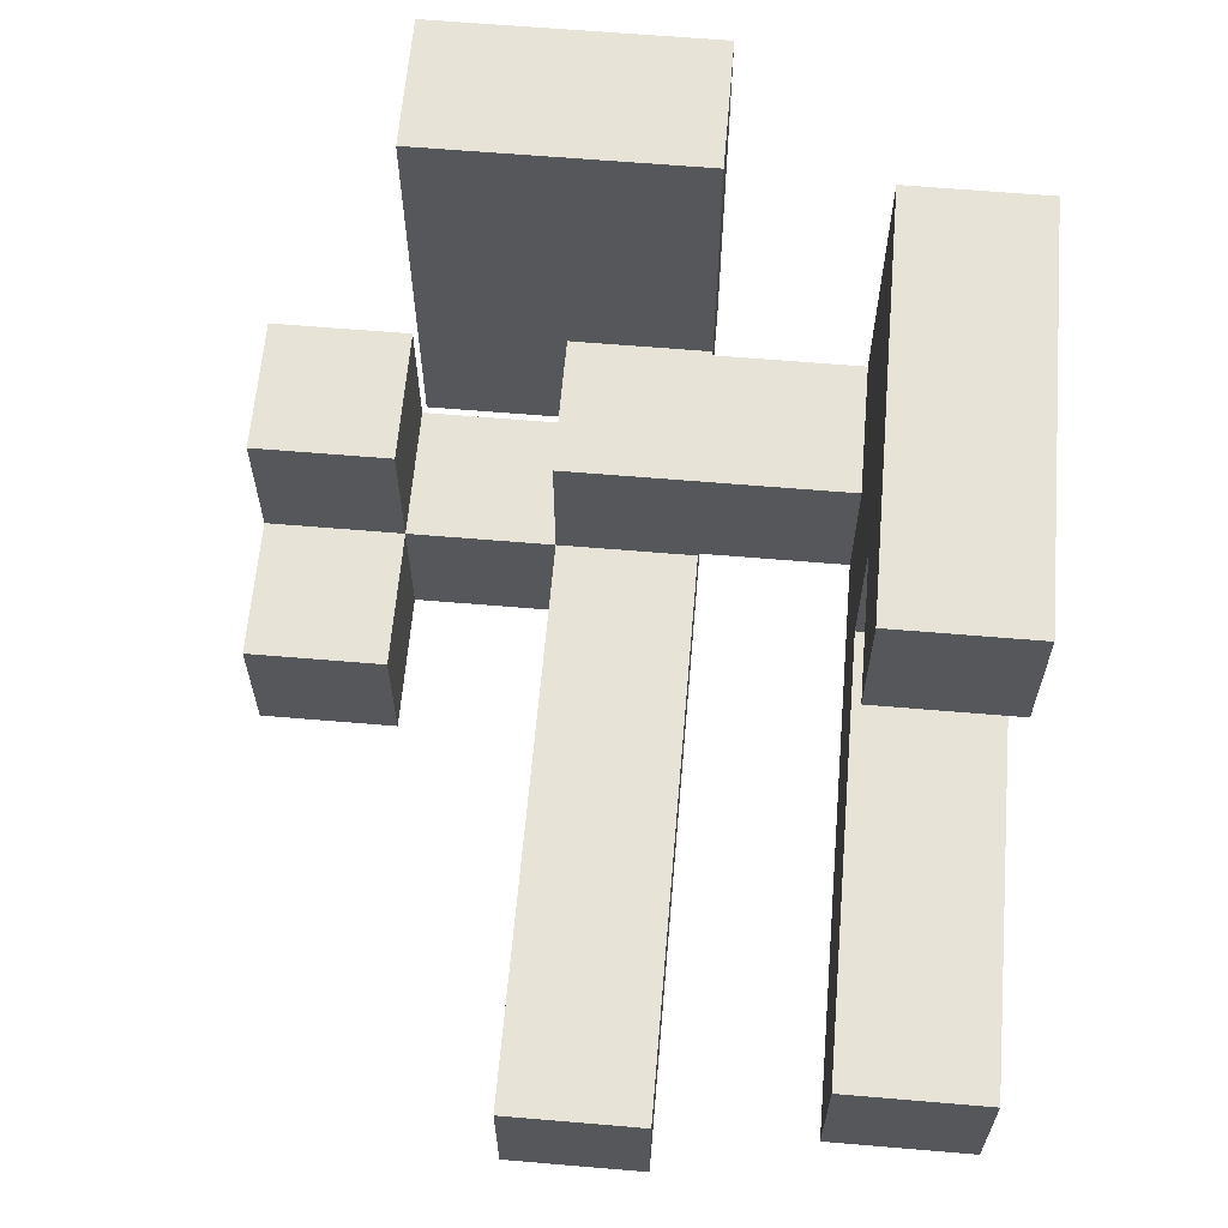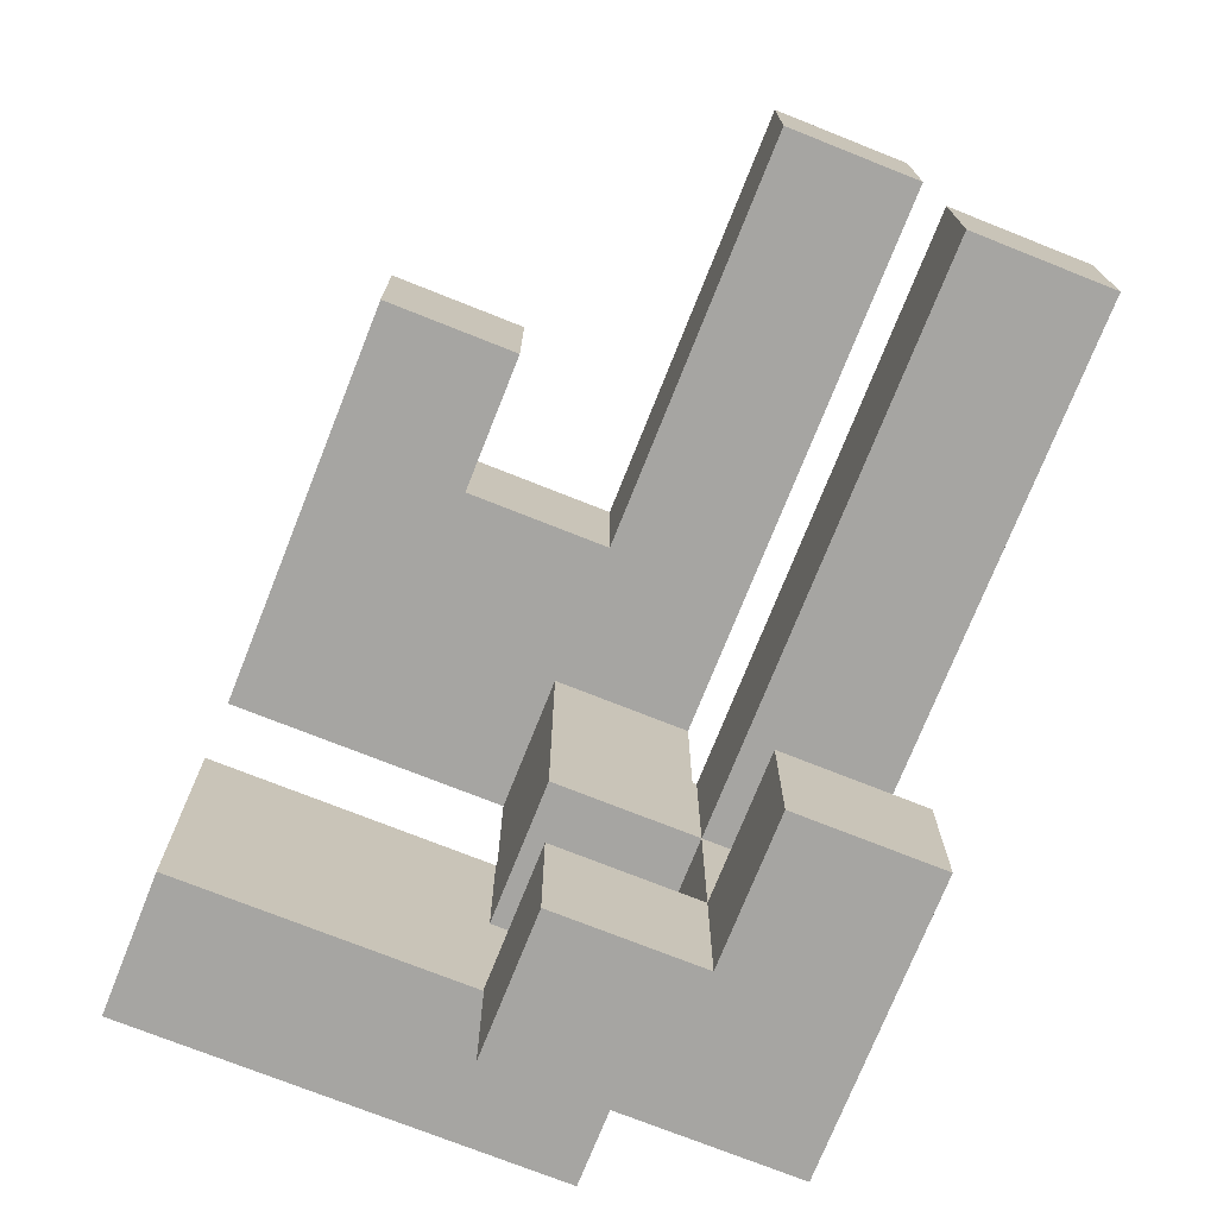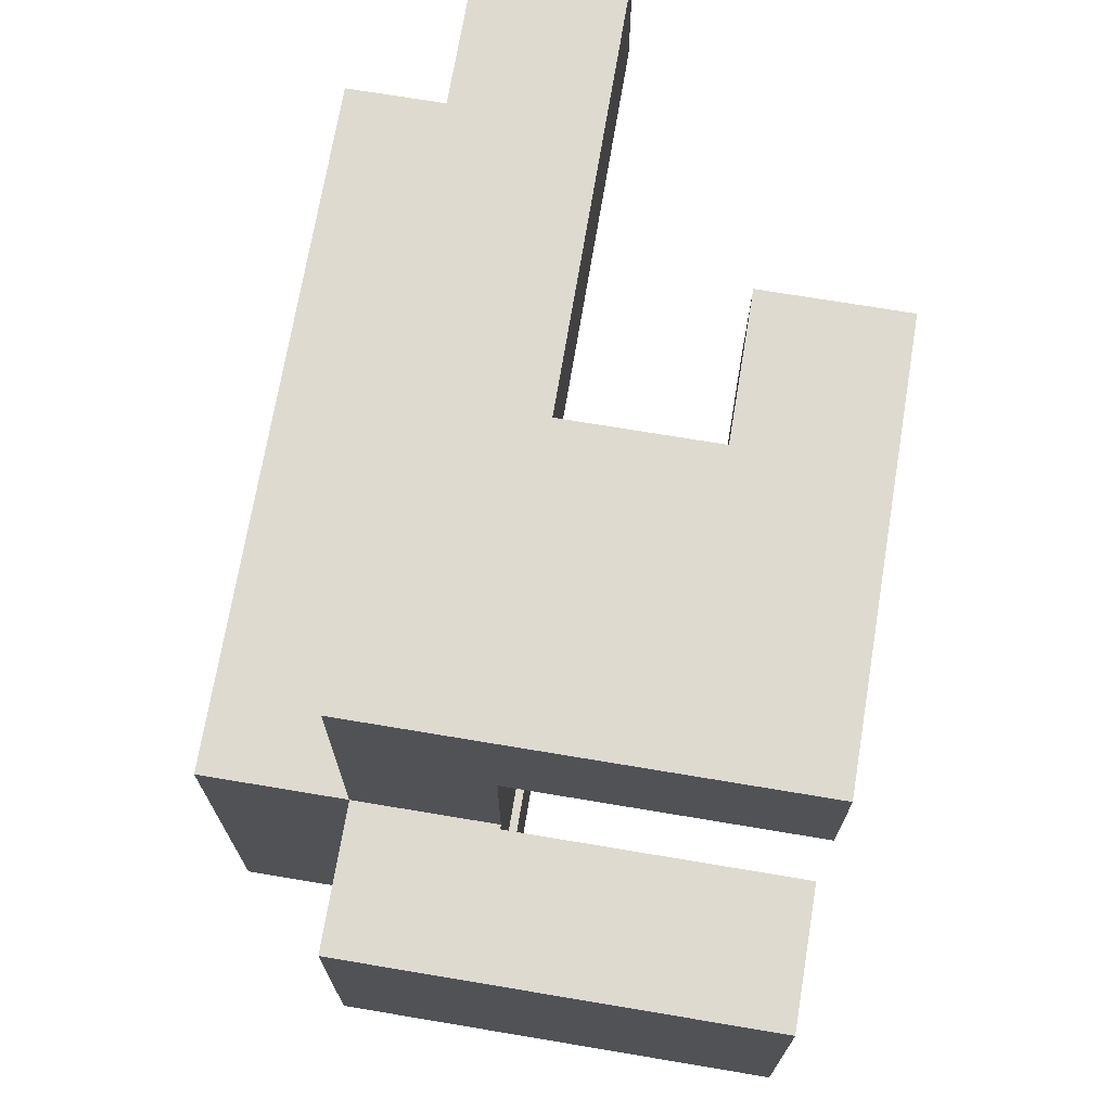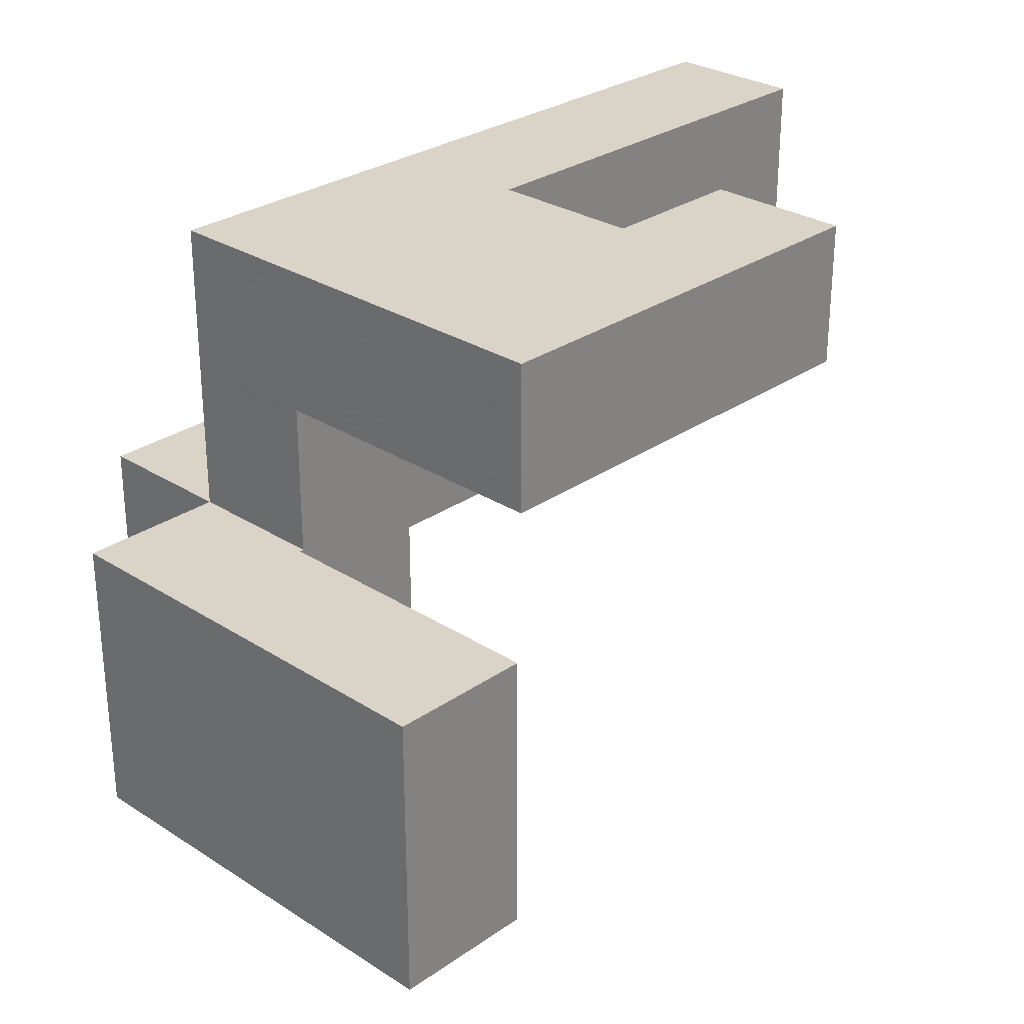
<metadata>
{"format":"obj","ext":"obj","renderer":"f3d","projection":"perspective","resolution":1024,"background":"white","views":[{"elev":62.7,"azim":-85.1,"up":"+Y"},{"elev":-73.8,"azim":-111.7,"up":"+Z"},{"elev":71.0,"azim":99.5,"up":"+Z"},{"elev":28.5,"azim":133.9,"up":"+Z"}]}
</metadata>
<code>
v 0.403 -0.897 -0.297
v 0.403 -0.897 -0.103
v 0.403 -0.703 -0.103
v 0.403 -0.703 -0.297
v 0.597 -0.897 -0.297
v 0.597 -0.897 -0.103
v 0.6 -0.897 -0.297
v 0.6 -0.897 -0.103
v 0.597 -0.703 -0.103
v 0.597 -0.703 -0.297
v 0.6 -0.703 -0.103
v 0.6 -0.703 -0.297
v 0.603 -0.703 -0.297
v 0.603 -0.703 -0.103
v 0.603 -0.7 -0.103
v 0.603 -0.7 -0.297
v 0.603 -0.897 -0.103
v 0.603 -0.897 -0.1
v 0.603 -0.703 -0.1
v 0.797 -0.897 -0.297
v 0.797 -0.703 -0.297
v 0.797 -0.703 -0.103
v 0.797 -0.897 -0.103
v 0.797 -0.7 -0.297
v 0.797 -0.7 -0.103
v 0.797 -0.703 -0.1
v 0.797 -0.897 -0.1
v 0.603 -0.897 -0.297
v 0.603 -0.697 -0.103
v 0.603 -0.697 -0.297
v 0.603 -0.503 -0.103
v 0.603 -0.503 -0.297
v 0.797 -0.697 -0.297
v 0.797 -0.697 -0.103
v 0.797 -0.503 -0.297
v 0.797 -0.503 -0.103
v 0.603 -0.897 -0.097
v 0.603 -0.703 -0.097
v 0.603 -0.897 0.097
v 0.603 -0.703 0.097
v 0.603 -0.897 0.1
v 0.603 -0.703 0.1
v 0.797 -0.703 -0.097
v 0.797 -0.897 -0.097
v 0.797 -0.703 0.097
v 0.797 -0.897 0.097
v 0.797 -0.703 0.1
v 0.797 -0.897 0.1
v 0.803 -0.697 -0.097
v 0.803 -0.697 0.097
v 0.803 -0.503 0.097
v 0.803 -0.503 -0.097
v 0.803 -0.5 0.097
v 0.803 -0.5 -0.097
v 0.803 -0.697 0.1
v 0.803 -0.503 0.1
v 0.803 -0.5 0.1
v 0.997 -0.697 -0.097
v 0.997 -0.503 -0.097
v 0.997 -0.503 0.097
v 0.997 -0.697 0.097
v 0.997 -0.5 -0.097
v 0.997 -0.5 0.097
v 0.997 -0.503 0.1
v 0.997 -0.697 0.1
v 0.997 -0.5 0.1
v 0.803 -0.497 0.097
v 0.803 -0.497 -0.097
v 0.803 -0.303 0.097
v 0.803 -0.303 -0.097
v 0.803 -0.3 0.097
v 0.803 -0.3 -0.097
v 0.803 -0.497 0.1
v 0.803 -0.303 0.1
v 0.803 -0.3 0.1
v 0.997 -0.497 -0.097
v 0.997 -0.497 0.097
v 0.997 -0.303 -0.097
v 0.997 -0.303 0.097
v 0.997 -0.3 -0.097
v 0.997 -0.3 0.097
v 0.997 -0.497 0.1
v 0.997 -0.303 0.1
v 0.997 -0.3 0.1
v 0.803 -0.297 0.097
v 0.803 -0.297 -0.097
v 0.803 -0.103 0.097
v 0.803 -0.103 -0.097
v 0.803 -0.297 0.1
v 0.803 -0.103 0.1
v 0.997 -0.297 -0.097
v 0.997 -0.297 0.097
v 0.997 -0.103 -0.097
v 0.997 -0.103 0.097
v 0.997 -0.297 0.1
v 0.997 -0.103 0.1
v -0.197 -0.897 0.103
v -0.197 -0.897 0.297
v -0.197 -0.703 0.297
v -0.197 -0.703 0.103
v -0.003 -0.897 0.103
v -0.003 -0.897 0.297
v 0 -0.897 0.103
v 0 -0.897 0.297
v -0.003 -0.703 0.297
v -0.003 -0.703 0.103
v 0 -0.703 0.297
v 0 -0.703 0.103
v 0.003 -0.897 0.103
v 0.003 -0.897 0.297
v 0.197 -0.897 0.103
v 0.197 -0.897 0.297
v 0.2 -0.897 0.103
v 0.2 -0.897 0.297
v 0.003 -0.703 0.297
v 0.003 -0.703 0.103
v 0.197 -0.703 0.297
v 0.197 -0.703 0.103
v 0.2 -0.703 0.297
v 0.2 -0.703 0.103
v 0.203 -0.897 0.103
v 0.203 -0.897 0.297
v 0.397 -0.897 0.103
v 0.397 -0.897 0.297
v 0.4 -0.897 0.103
v 0.4 -0.897 0.297
v 0.203 -0.703 0.297
v 0.203 -0.703 0.103
v 0.397 -0.703 0.297
v 0.397 -0.703 0.103
v 0.4 -0.703 0.297
v 0.4 -0.703 0.103
v 0.403 -0.897 0.103
v 0.403 -0.897 0.297
v 0.597 -0.897 0.103
v 0.597 -0.897 0.297
v 0.6 -0.897 0.103
v 0.6 -0.897 0.297
v 0.403 -0.703 0.297
v 0.403 -0.703 0.103
v 0.597 -0.703 0.297
v 0.597 -0.703 0.103
v 0.6 -0.703 0.297
v 0.6 -0.703 0.103
v 0.603 -0.897 0.103
v 0.603 -0.703 0.103
v 0.603 -0.703 0.297
v 0.603 -0.7 0.297
v 0.603 -0.7 0.103
v 0.797 -0.703 0.103
v 0.797 -0.897 0.103
v 0.797 -0.703 0.297
v 0.797 -0.897 0.297
v 0.797 -0.7 0.103
v 0.797 -0.7 0.297
v 0.603 -0.897 0.297
v 0.603 -0.697 0.297
v 0.603 -0.697 0.103
v 0.603 -0.503 0.297
v 0.603 -0.503 0.103
v 0.603 -0.697 0.3
v 0.603 -0.503 0.3
v 0.797 -0.697 0.103
v 0.797 -0.697 0.297
v 0.797 -0.503 0.297
v 0.797 -0.503 0.3
v 0.797 -0.697 0.3
v 0.8 -0.697 0.103
v 0.8 -0.697 0.297
v 0.797 -0.503 0.103
v 0.8 -0.503 0.297
v 0.8 -0.503 0.103
v 0.803 -0.697 0.103
v 0.803 -0.503 0.103
v 0.803 -0.5 0.103
v 0.803 -0.503 0.297
v 0.803 -0.5 0.297
v 0.997 -0.503 0.103
v 0.997 -0.697 0.103
v 0.997 -0.5 0.103
v 0.997 -0.503 0.297
v 0.997 -0.697 0.297
v 0.997 -0.5 0.297
v 0.803 -0.697 0.297
v 0.803 -0.497 0.103
v 0.803 -0.303 0.103
v 0.803 -0.3 0.103
v 0.803 -0.497 0.297
v 0.803 -0.303 0.297
v 0.803 -0.3 0.297
v 0.997 -0.497 0.103
v 0.997 -0.303 0.103
v 0.997 -0.3 0.103
v 0.997 -0.497 0.297
v 0.997 -0.303 0.297
v 0.997 -0.3 0.297
v 0.803 -0.297 0.103
v 0.803 -0.103 0.103
v 0.803 -0.297 0.297
v 0.803 -0.103 0.297
v 0.997 -0.297 0.103
v 0.997 -0.103 0.103
v 0.997 -0.297 0.297
v 0.997 -0.103 0.297
v 0.603 -0.697 0.303
v 0.603 -0.503 0.303
v 0.603 -0.697 0.497
v 0.603 -0.503 0.497
v 0.603 -0.697 0.5
v 0.603 -0.503 0.5
v 0.797 -0.503 0.303
v 0.797 -0.697 0.303
v 0.797 -0.503 0.497
v 0.797 -0.697 0.497
v 0.797 -0.503 0.5
v 0.797 -0.697 0.5
v -0.197 -0.697 0.503
v -0.197 -0.697 0.697
v -0.197 -0.503 0.697
v -0.197 -0.503 0.503
v -0.003 -0.697 0.503
v -0.003 -0.697 0.697
v 0 -0.697 0.503
v 0 -0.697 0.697
v -0.003 -0.503 0.697
v -0.003 -0.503 0.503
v 0 -0.503 0.697
v 0 -0.503 0.503
v 0.003 -0.697 0.503
v 0.003 -0.697 0.697
v 0.197 -0.697 0.503
v 0.197 -0.697 0.697
v 0.2 -0.697 0.503
v 0.2 -0.697 0.697
v 0.003 -0.503 0.697
v 0.003 -0.503 0.503
v 0.197 -0.503 0.697
v 0.197 -0.503 0.503
v 0.2 -0.503 0.697
v 0.2 -0.503 0.503
v 0.203 -0.697 0.503
v 0.203 -0.697 0.697
v 0.397 -0.697 0.503
v 0.397 -0.697 0.697
v 0.4 -0.697 0.503
v 0.4 -0.697 0.697
v 0.203 -0.503 0.697
v 0.203 -0.503 0.503
v 0.397 -0.503 0.697
v 0.397 -0.503 0.503
v 0.4 -0.503 0.697
v 0.4 -0.503 0.503
v 0.403 -0.503 0.503
v 0.403 -0.503 0.697
v 0.403 -0.5 0.697
v 0.403 -0.5 0.503
v 0.403 -0.697 0.503
v 0.403 -0.697 0.697
v 0.597 -0.697 0.503
v 0.597 -0.697 0.697
v 0.6 -0.697 0.503
v 0.6 -0.697 0.697
v 0.597 -0.503 0.503
v 0.6 -0.503 0.503
v 0.597 -0.5 0.503
v 0.6 -0.5 0.503
v 0.597 -0.503 0.697
v 0.6 -0.503 0.697
v 0.597 -0.5 0.697
v 0.6 -0.5 0.697
v 0.603 -0.697 0.503
v 0.603 -0.503 0.503
v 0.797 -0.503 0.503
v 0.797 -0.697 0.503
v 0.797 -0.503 0.697
v 0.797 -0.697 0.697
v 0.797 -0.5 0.503
v 0.797 -0.5 0.697
v 0.603 -0.697 0.697
v 0.603 -0.5 0.503
v 0.603 -0.503 0.697
v 0.603 -0.5 0.697
v 0.403 -0.497 0.697
v 0.403 -0.497 0.503
v 0.403 -0.303 0.697
v 0.403 -0.303 0.503
v 0.403 -0.3 0.697
v 0.403 -0.3 0.503
v 0.597 -0.497 0.503
v 0.6 -0.497 0.503
v 0.597 -0.303 0.503
v 0.6 -0.303 0.503
v 0.597 -0.3 0.503
v 0.6 -0.3 0.503
v 0.597 -0.497 0.697
v 0.6 -0.497 0.697
v 0.597 -0.303 0.697
v 0.6 -0.303 0.697
v 0.597 -0.3 0.697
v 0.6 -0.3 0.697
v 0.797 -0.497 0.503
v 0.797 -0.497 0.697
v 0.797 -0.303 0.503
v 0.797 -0.303 0.697
v 0.797 -0.3 0.503
v 0.797 -0.3 0.697
v 0.603 -0.497 0.503
v 0.603 -0.303 0.503
v 0.603 -0.3 0.503
v 0.603 -0.497 0.697
v 0.603 -0.303 0.697
v 0.603 -0.3 0.697
v 0.203 -0.297 0.503
v 0.203 -0.297 0.697
v 0.203 -0.103 0.697
v 0.203 -0.103 0.503
v 0.397 -0.297 0.503
v 0.397 -0.297 0.697
v 0.4 -0.297 0.503
v 0.4 -0.297 0.697
v 0.397 -0.103 0.697
v 0.397 -0.103 0.503
v 0.4 -0.103 0.697
v 0.4 -0.103 0.503
v 0.403 -0.297 0.697
v 0.403 -0.297 0.503
v 0.403 -0.103 0.697
v 0.403 -0.103 0.503
v 0.597 -0.103 0.697
v 0.597 -0.103 0.503
v 0.6 -0.103 0.697
v 0.6 -0.103 0.503
v 0.597 -0.297 0.503
v 0.6 -0.297 0.503
v 0.597 -0.297 0.697
v 0.6 -0.297 0.697
v 0.797 -0.297 0.503
v 0.797 -0.297 0.697
v 0.797 -0.103 0.503
v 0.797 -0.103 0.697
v 0.603 -0.103 0.697
v 0.603 -0.103 0.503
v 0.603 -0.297 0.503
v 0.603 -0.297 0.697
f 1 2 3 4
f 1 5 6 2
f 5 7 8 6
f 4 3 9 10
f 10 9 11 12
f 1 4 10 5
f 5 10 12 7
f 2 6 9 3
f 6 8 11 9
f 13 14 15 16
f 17 18 19 14
f 20 21 22 23
f 21 24 25 22
f 23 22 26 27
f 7 28 17 8
f 28 20 23 17
f 17 23 27 18
f 12 11 14 13
f 14 19 26 22
f 7 12 13 28
f 28 13 21 20
f 13 16 24 21
f 8 17 14 11
f 14 22 25 15
f 16 15 29 30
f 30 29 31 32
f 24 33 34 25
f 33 35 36 34
f 32 31 36 35
f 16 30 33 24
f 30 32 35 33
f 15 25 34 29
f 29 34 36 31
f 18 37 38 19
f 37 39 40 38
f 39 41 42 40
f 27 26 43 44
f 44 43 45 46
f 46 45 47 48
f 18 27 44 37
f 37 44 46 39
f 39 46 48 41
f 19 38 43 26
f 38 40 45 43
f 40 42 47 45
f 49 50 51 52
f 52 51 53 54
f 50 55 56 51
f 51 56 57 53
f 58 59 60 61
f 59 62 63 60
f 61 60 64 65
f 60 63 66 64
f 49 58 61 50
f 50 61 65 55
f 49 52 59 58
f 52 54 62 59
f 54 53 67 68
f 68 67 69 70
f 70 69 71 72
f 53 57 73 67
f 67 73 74 69
f 69 74 75 71
f 62 76 77 63
f 76 78 79 77
f 78 80 81 79
f 63 77 82 66
f 77 79 83 82
f 79 81 84 83
f 54 68 76 62
f 68 70 78 76
f 70 72 80 78
f 72 71 85 86
f 86 85 87 88
f 71 75 89 85
f 85 89 90 87
f 80 91 92 81
f 91 93 94 92
f 81 92 95 84
f 92 94 96 95
f 88 87 94 93
f 87 90 96 94
f 72 86 91 80
f 86 88 93 91
f 97 98 99 100
f 97 101 102 98
f 101 103 104 102
f 100 99 105 106
f 106 105 107 108
f 97 100 106 101
f 101 106 108 103
f 98 102 105 99
f 102 104 107 105
f 103 109 110 104
f 109 111 112 110
f 111 113 114 112
f 108 107 115 116
f 116 115 117 118
f 118 117 119 120
f 103 108 116 109
f 109 116 118 111
f 111 118 120 113
f 104 110 115 107
f 110 112 117 115
f 112 114 119 117
f 113 121 122 114
f 121 123 124 122
f 123 125 126 124
f 120 119 127 128
f 128 127 129 130
f 130 129 131 132
f 113 120 128 121
f 121 128 130 123
f 123 130 132 125
f 114 122 127 119
f 122 124 129 127
f 124 126 131 129
f 125 133 134 126
f 133 135 136 134
f 135 137 138 136
f 132 131 139 140
f 140 139 141 142
f 142 141 143 144
f 125 132 140 133
f 133 140 142 135
f 135 142 144 137
f 126 134 139 131
f 134 136 141 139
f 136 138 143 141
f 41 145 146 42
f 146 147 148 149
f 48 47 150 151
f 151 150 152 153
f 150 154 155 152
f 137 145 156 138
f 41 48 151 145
f 145 151 153 156
f 144 143 147 146
f 42 146 150 47
f 137 144 146 145
f 146 149 154 150
f 138 156 147 143
f 156 153 152 147
f 147 152 155 148
f 149 148 157 158
f 158 157 159 160
f 157 161 162 159
f 154 163 164 155
f 164 165 166 167
f 157 164 167 161
f 163 168 169 164
f 160 159 165 170
f 159 162 166 165
f 170 165 171 172
f 149 158 163 154
f 158 160 170 163
f 163 170 172 168
f 148 155 164 157
f 164 169 171 165
f 55 173 174 56
f 56 174 175 57
f 174 176 177 175
f 65 64 178 179
f 64 66 180 178
f 179 178 181 182
f 178 180 183 181
f 168 173 184 169
f 55 65 179 173
f 173 179 182 184
f 172 171 176 174
f 168 172 174 173
f 169 184 176 171
f 184 182 181 176
f 176 181 183 177
f 57 175 185 73
f 73 185 186 74
f 74 186 187 75
f 175 177 188 185
f 185 188 189 186
f 186 189 190 187
f 66 82 191 180
f 82 83 192 191
f 83 84 193 192
f 180 191 194 183
f 191 192 195 194
f 192 193 196 195
f 177 183 194 188
f 188 194 195 189
f 189 195 196 190
f 75 187 197 89
f 89 197 198 90
f 187 190 199 197
f 197 199 200 198
f 84 95 201 193
f 95 96 202 201
f 193 201 203 196
f 201 202 204 203
f 90 198 202 96
f 198 200 204 202
f 190 196 203 199
f 199 203 204 200
f 161 205 206 162
f 205 207 208 206
f 207 209 210 208
f 167 166 211 212
f 212 211 213 214
f 214 213 215 216
f 161 167 212 205
f 205 212 214 207
f 207 214 216 209
f 162 206 211 166
f 206 208 213 211
f 208 210 215 213
f 217 218 219 220
f 217 221 222 218
f 221 223 224 222
f 220 219 225 226
f 226 225 227 228
f 217 220 226 221
f 221 226 228 223
f 218 222 225 219
f 222 224 227 225
f 223 229 230 224
f 229 231 232 230
f 231 233 234 232
f 228 227 235 236
f 236 235 237 238
f 238 237 239 240
f 223 228 236 229
f 229 236 238 231
f 231 238 240 233
f 224 230 235 227
f 230 232 237 235
f 232 234 239 237
f 233 241 242 234
f 241 243 244 242
f 243 245 246 244
f 240 239 247 248
f 248 247 249 250
f 250 249 251 252
f 233 240 248 241
f 241 248 250 243
f 243 250 252 245
f 234 242 247 239
f 242 244 249 247
f 244 246 251 249
f 253 254 255 256
f 245 257 258 246
f 257 259 260 258
f 259 261 262 260
f 252 251 254 253
f 245 252 253 257
f 257 253 263 259
f 259 263 264 261
f 253 256 265 263
f 263 265 266 264
f 246 258 254 251
f 258 260 267 254
f 260 262 268 267
f 254 267 269 255
f 267 268 270 269
f 209 271 272 210
f 216 215 273 274
f 274 273 275 276
f 273 277 278 275
f 261 271 279 262
f 209 216 274 271
f 271 274 276 279
f 210 272 273 215
f 261 264 272 271
f 264 266 280 272
f 272 280 277 273
f 262 279 281 268
f 279 276 275 281
f 268 281 282 270
f 281 275 278 282
f 256 255 283 284
f 284 283 285 286
f 286 285 287 288
f 256 284 289 265
f 265 289 290 266
f 284 286 291 289
f 289 291 292 290
f 286 288 293 291
f 291 293 294 292
f 255 269 295 283
f 269 270 296 295
f 283 295 297 285
f 295 296 298 297
f 285 297 299 287
f 297 298 300 299
f 277 301 302 278
f 301 303 304 302
f 303 305 306 304
f 266 290 307 280
f 280 307 301 277
f 290 292 308 307
f 307 308 303 301
f 292 294 309 308
f 308 309 305 303
f 270 282 310 296
f 282 278 302 310
f 296 310 311 298
f 310 302 304 311
f 298 311 312 300
f 311 304 306 312
f 313 314 315 316
f 313 317 318 314
f 317 319 320 318
f 316 315 321 322
f 322 321 323 324
f 313 316 322 317
f 317 322 324 319
f 314 318 321 315
f 318 320 323 321
f 288 287 325 326
f 319 326 325 320
f 324 323 327 328
f 328 327 329 330
f 330 329 331 332
f 288 326 333 293
f 293 333 334 294
f 319 324 328 326
f 326 328 330 333
f 333 330 332 334
f 287 299 335 325
f 299 300 336 335
f 320 325 327 323
f 325 335 329 327
f 335 336 331 329
f 305 337 338 306
f 337 339 340 338
f 332 331 341 342
f 342 341 340 339
f 294 334 343 309
f 309 343 337 305
f 334 332 342 343
f 343 342 339 337
f 300 312 344 336
f 312 306 338 344
f 336 344 341 331
f 344 338 340 341

</code>
